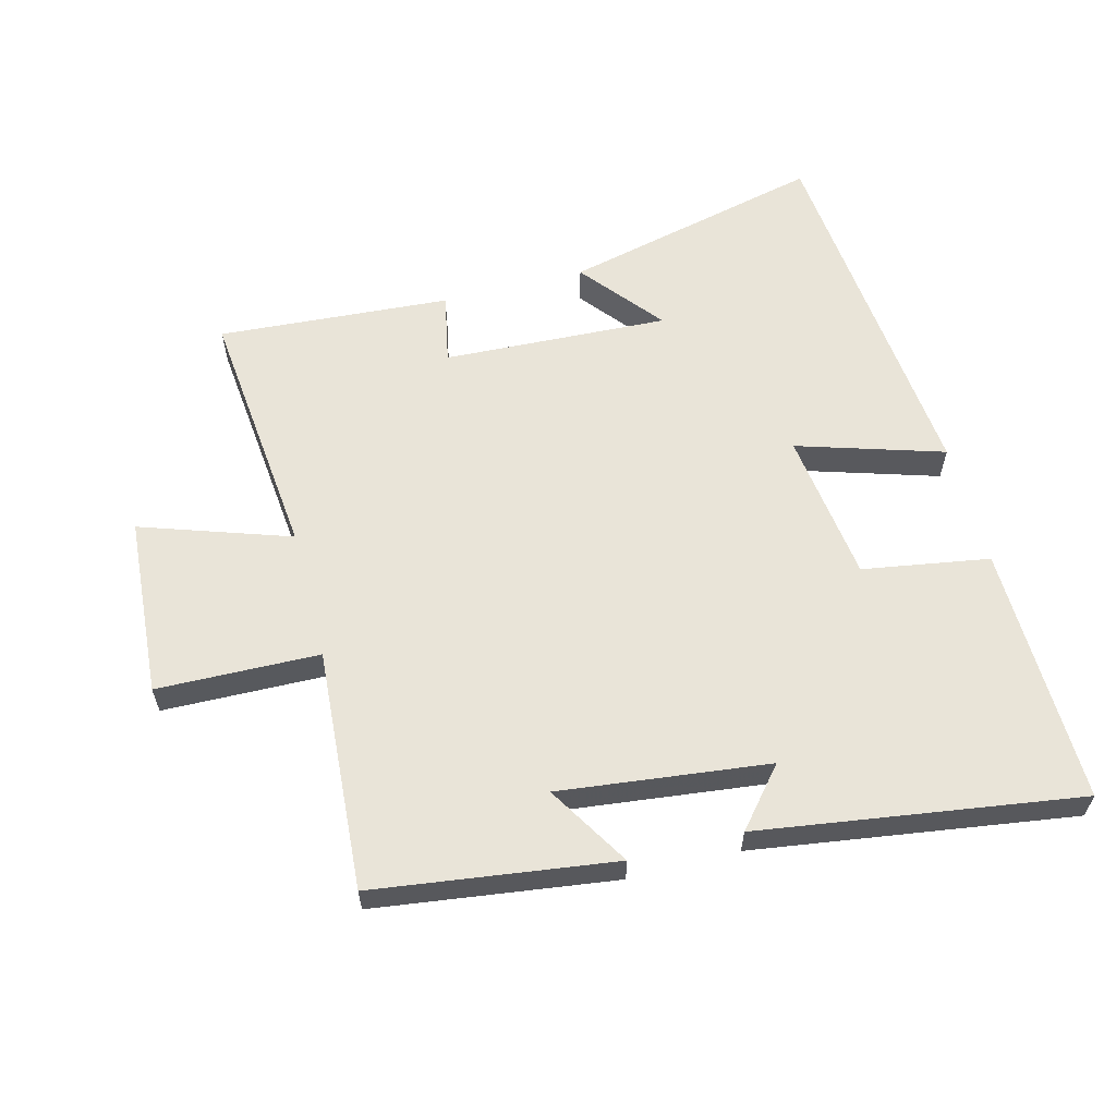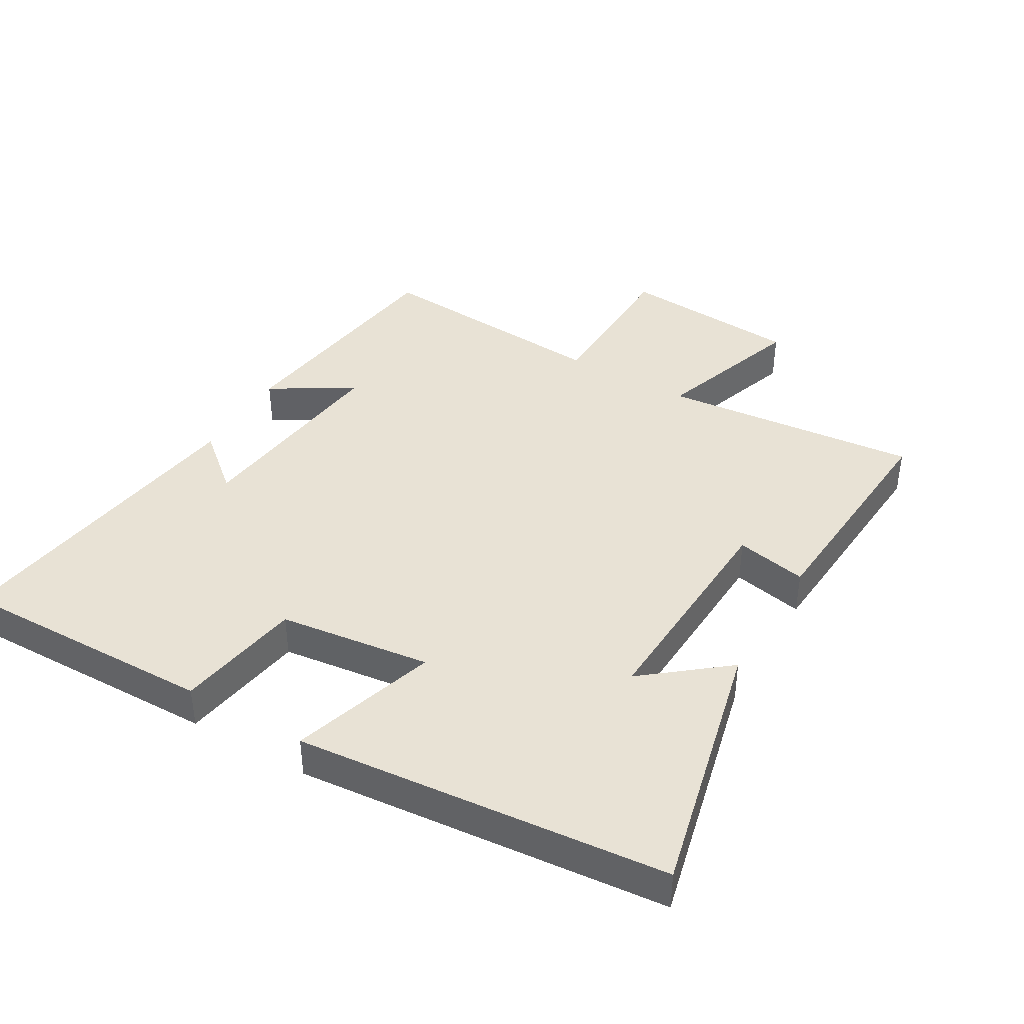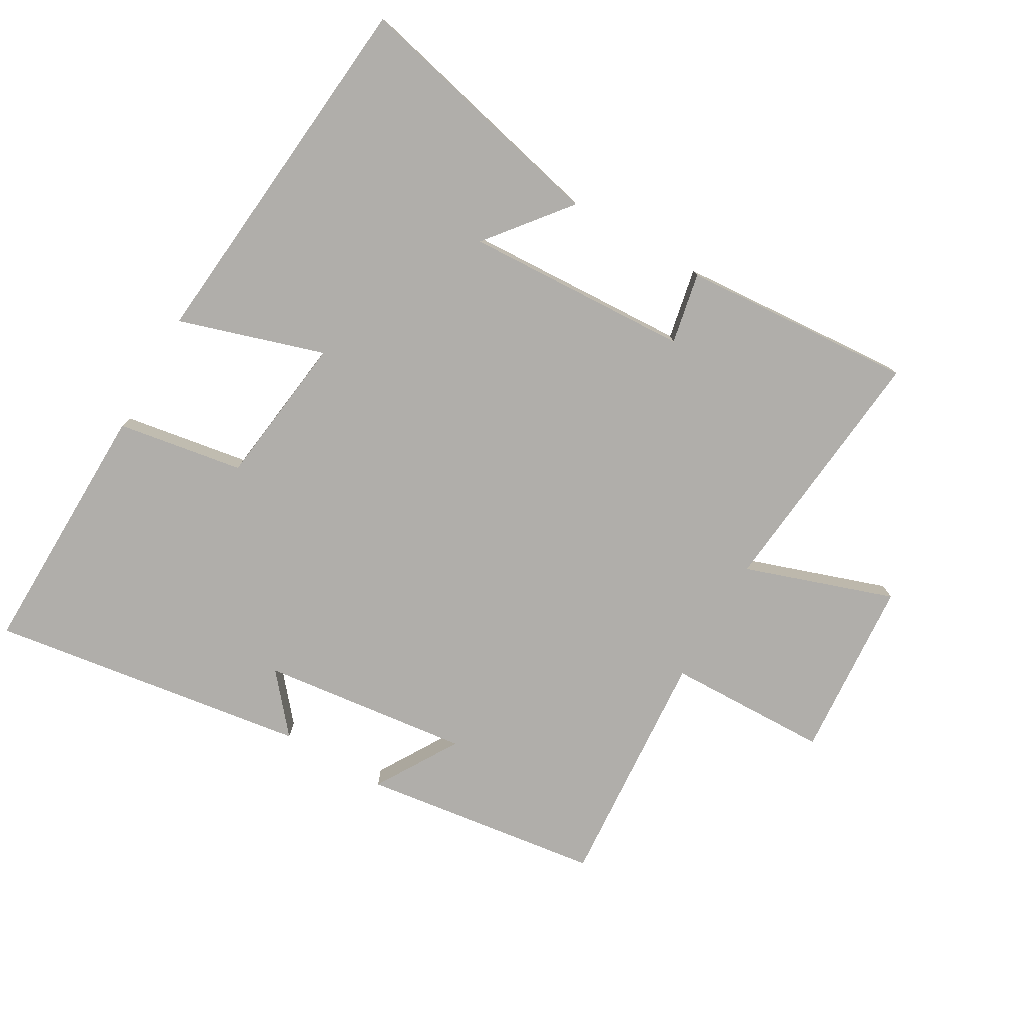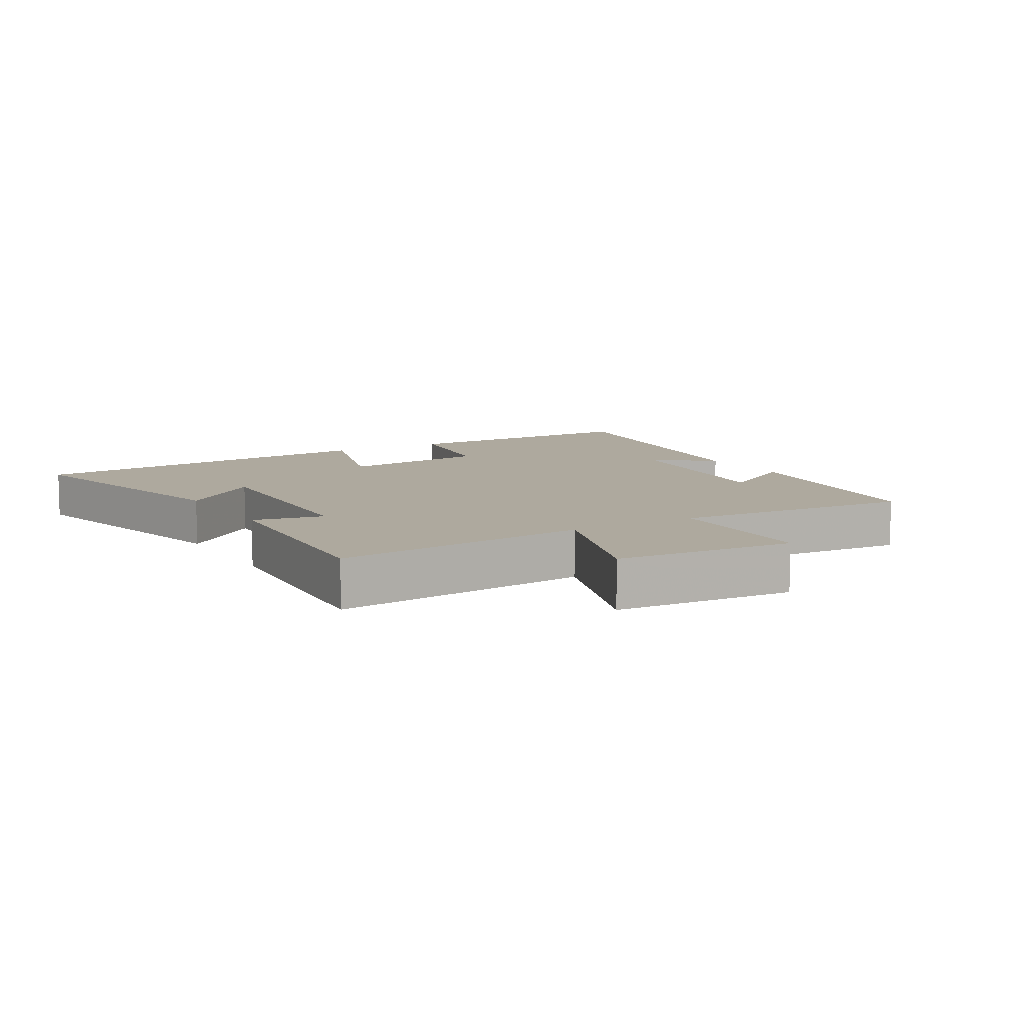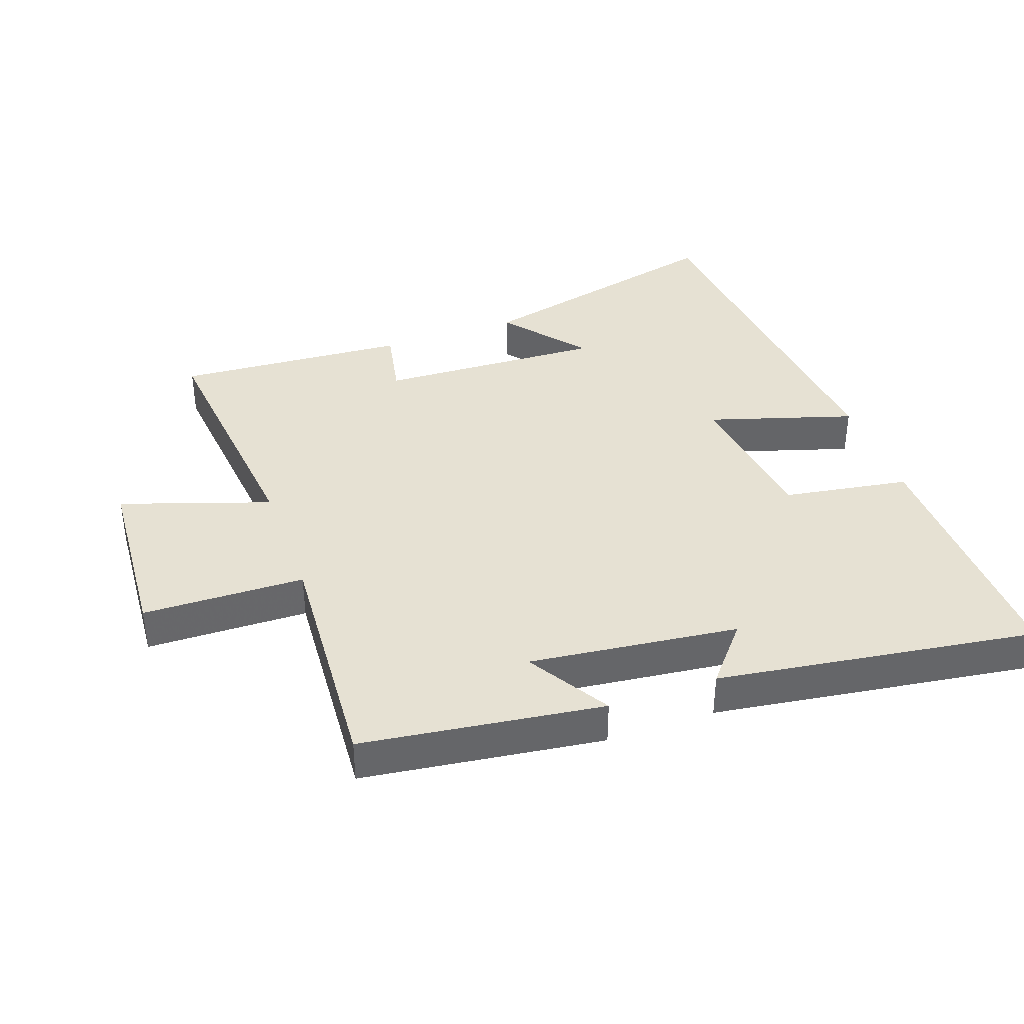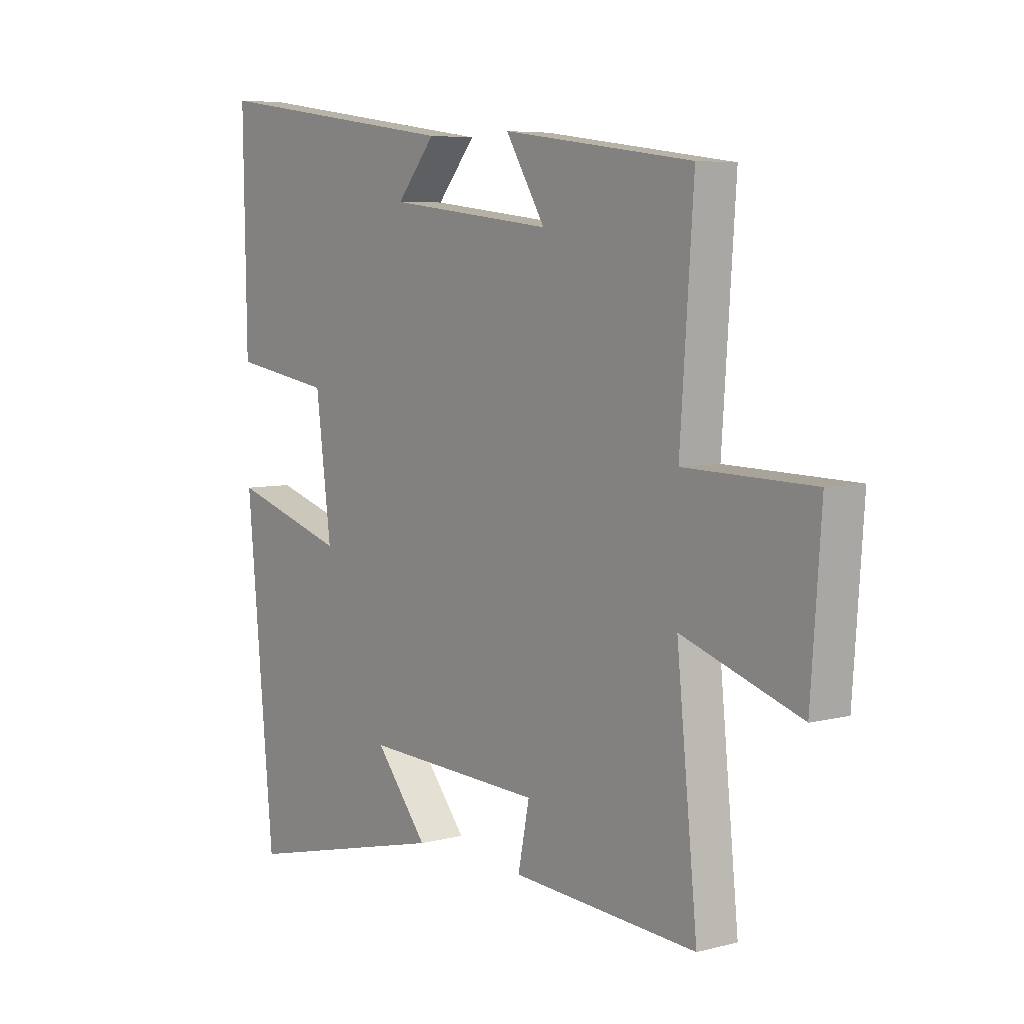
<metadata>
{"format":"obj","ext":"obj","renderer":"f3d","projection":"perspective","resolution":1024,"background":"white","views":[{"elev":60.0,"azim":-14.6,"up":"+Y"},{"elev":40.9,"azim":120.4,"up":"+Y"},{"elev":-77.8,"azim":150.1,"up":"+Y"},{"elev":9.0,"azim":-120.4,"up":"+Y"},{"elev":38.6,"azim":-19.7,"up":"+Y"},{"elev":6.1,"azim":-127.9,"up":"+Z"}]}
</metadata>
<code>
v 0.507 0.07 0.572
v 0.5 0.07 0.172
v 0.305 0.07 0.14
v 0.275 0.07 -0.094
v 0.5 0.07 -0.024
v 0.446 0.07 -0.596
v 0.043 0.07 -0.5
v 0.145 0.07 -0.374
v -0.203 0.07 -0.39
v -0.181 0.07 -0.5
v -0.54 0.07 -0.525
v -0.5 0.07 -0.128
v -0.73 0.07 -0.206
v -0.75 0.07 0.072
v -0.5 0.07 0.078
v -0.526 0.07 0.45
v -0.156 0.07 0.5
v -0.233 0.07 0.373
v 0.089 0.07 0.411
v 0.014 0.07 0.5
v 0.507 0 0.572
v 0.5 0 0.172
v 0.305 0 0.14
v 0.275 0 -0.094
v 0.5 0 -0.024
v 0.446 0 -0.596
v 0.043 0 -0.5
v 0.145 0 -0.374
v -0.203 0 -0.39
v -0.181 0 -0.5
v -0.54 0 -0.525
v -0.5 0 -0.128
v -0.73 0 -0.206
v -0.75 0 0.072
v -0.5 0 0.078
v -0.526 0 0.45
v -0.156 0 0.5
v -0.233 0 0.373
v 0.089 0 0.411
v 0.014 0 0.5
f 19 20 1 2
f 18 19 2 3
f 15 16 17 18
f 15 18 3 4
f 12 13 14 15
f 12 15 4
f 9 10 11 12
f 8 9 12 4
f 5 6 7 8
f 4 5 8
f 22 21 40 39
f 23 22 39 38
f 38 37 36 35
f 24 23 38 35
f 35 34 33 32
f 24 35 32
f 32 31 30 29
f 24 32 29 28
f 28 27 26 25
f 28 25 24
f 1 21 22 2
f 2 22 23 3
f 3 23 24 4
f 4 24 25 5
f 5 25 26 6
f 6 26 27 7
f 7 27 28 8
f 8 28 29 9
f 9 29 30 10
f 10 30 31 11
f 11 31 32 12
f 12 32 33 13
f 13 33 34 14
f 14 34 35 15
f 15 35 36 16
f 16 36 37 17
f 17 37 38 18
f 18 38 39 19
f 19 39 40 20
f 20 40 21 1

</code>
